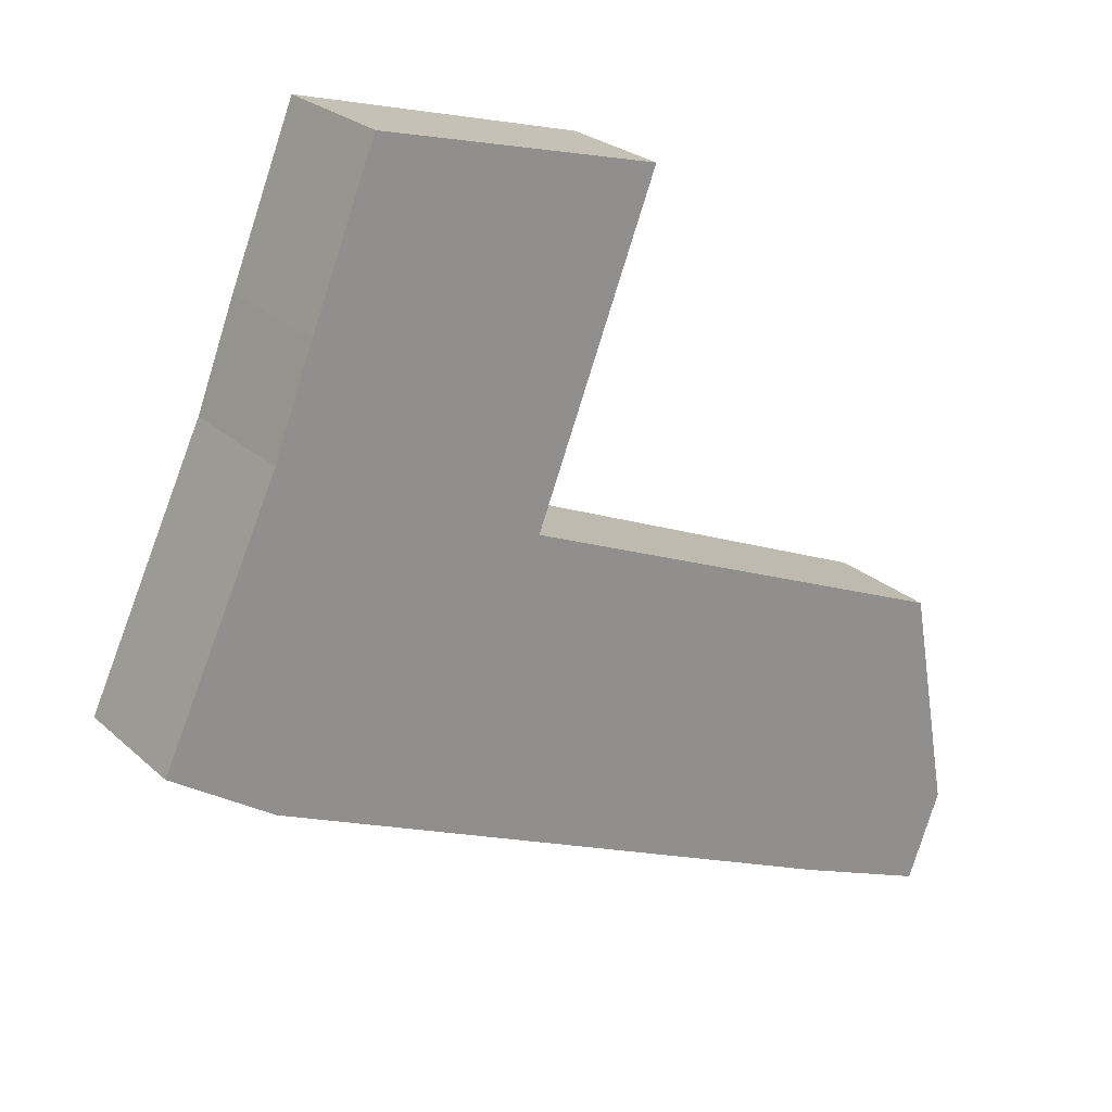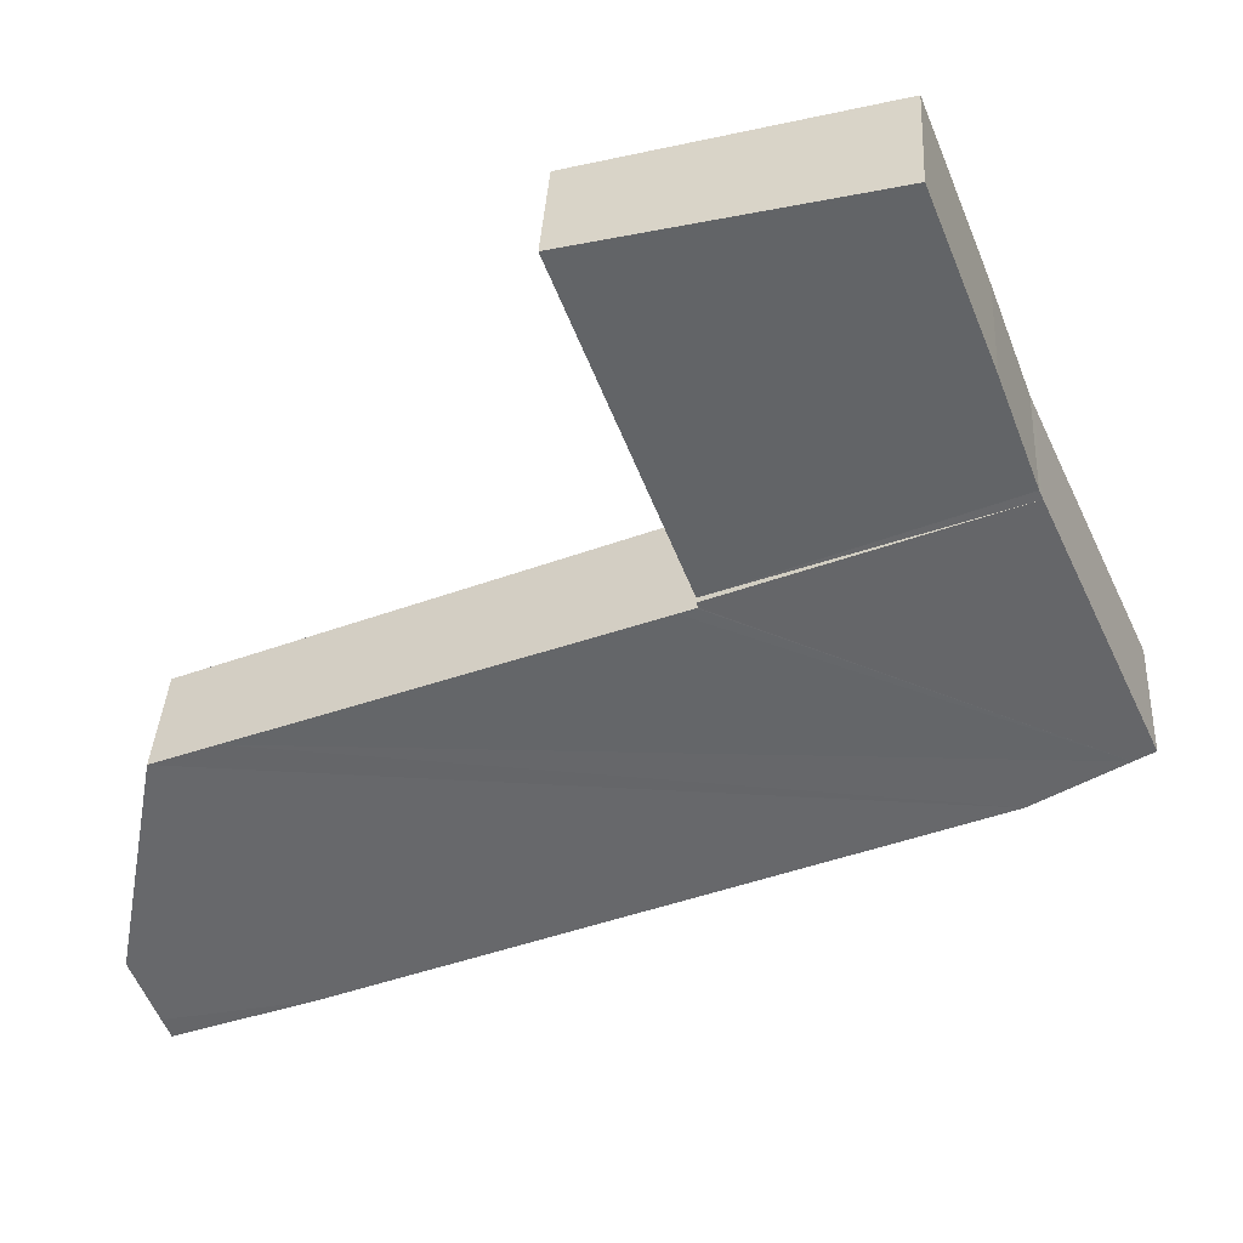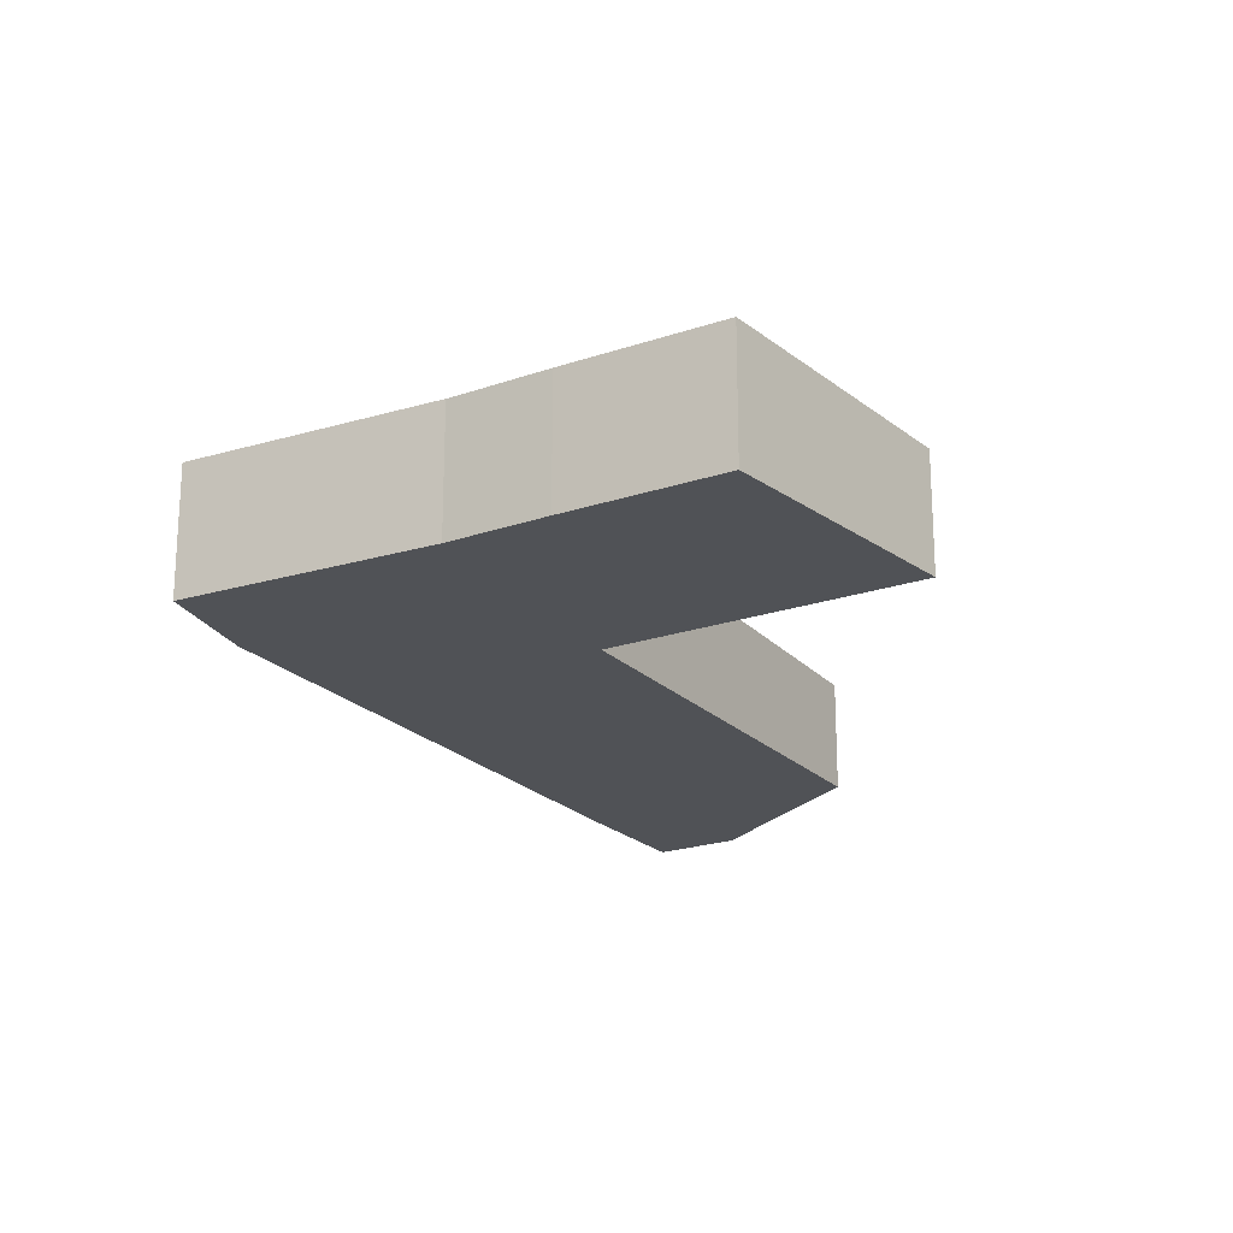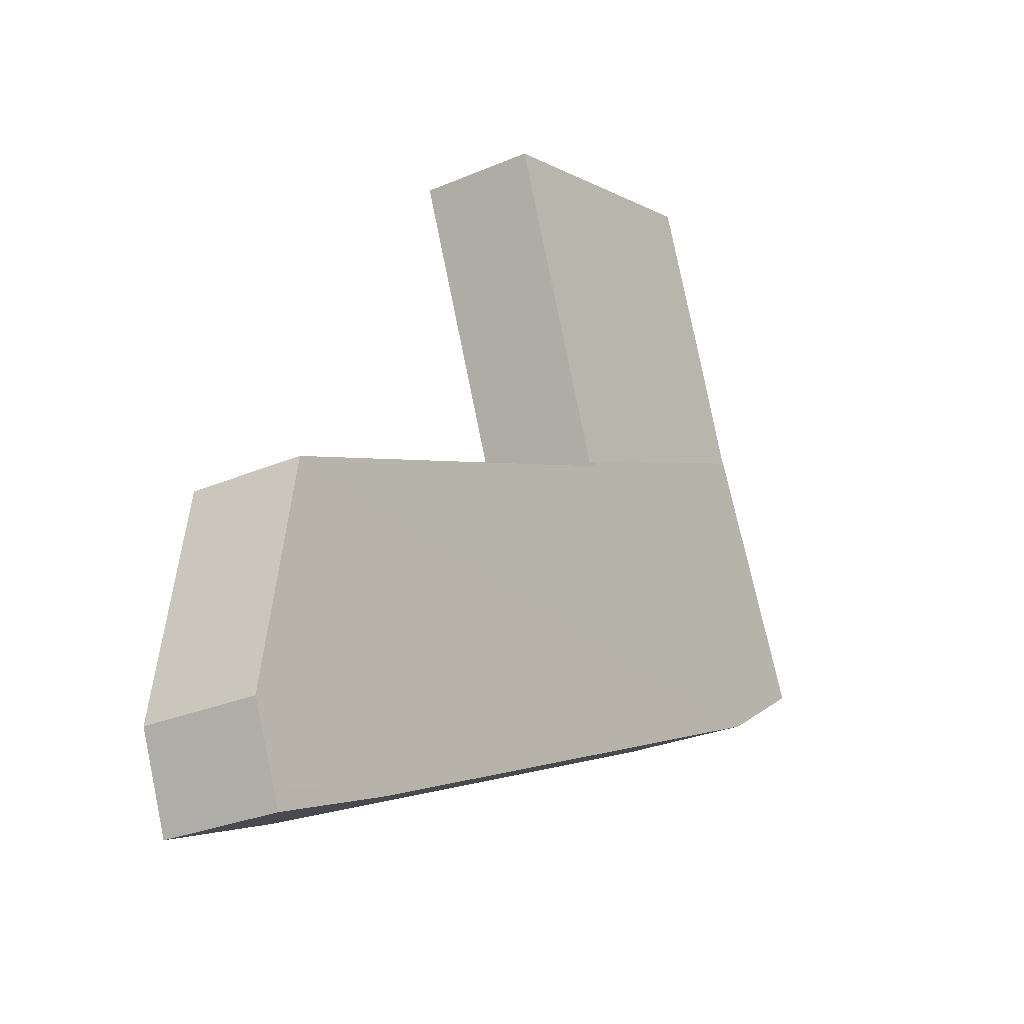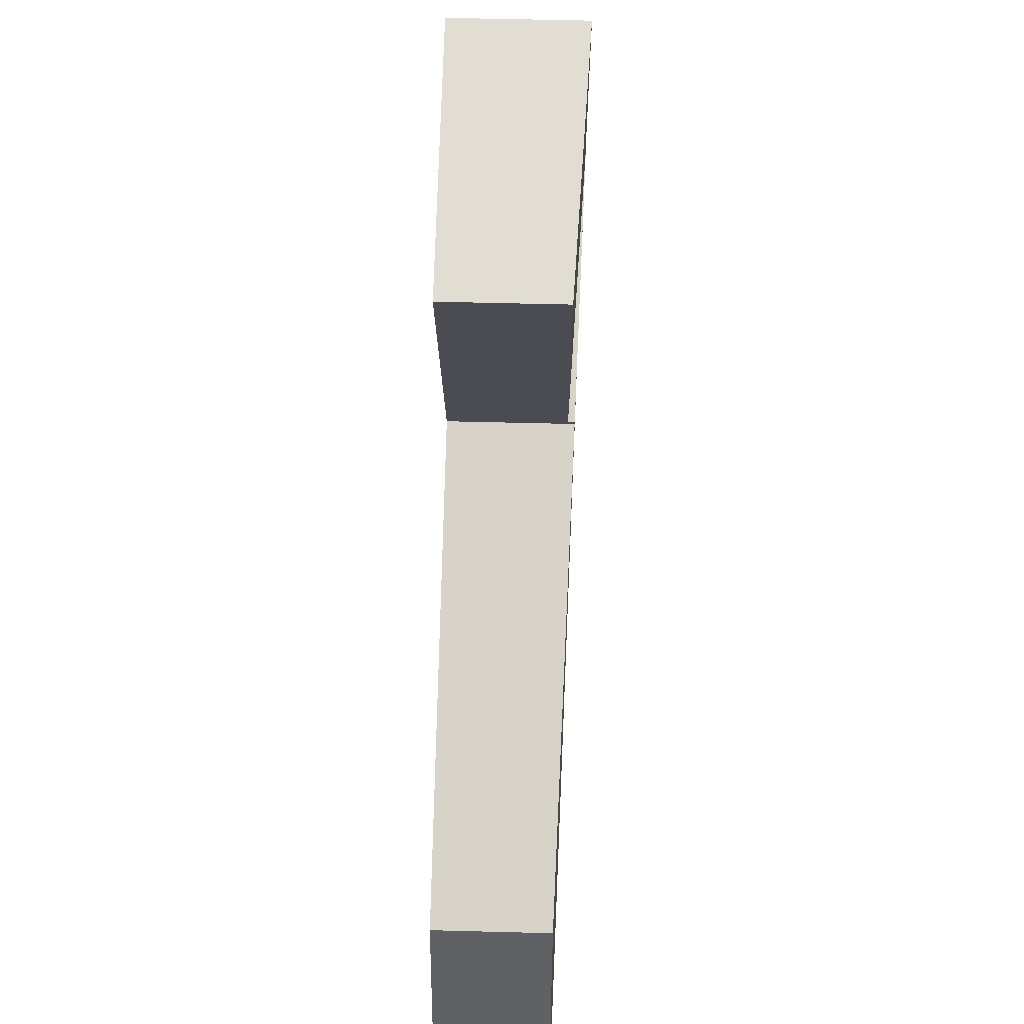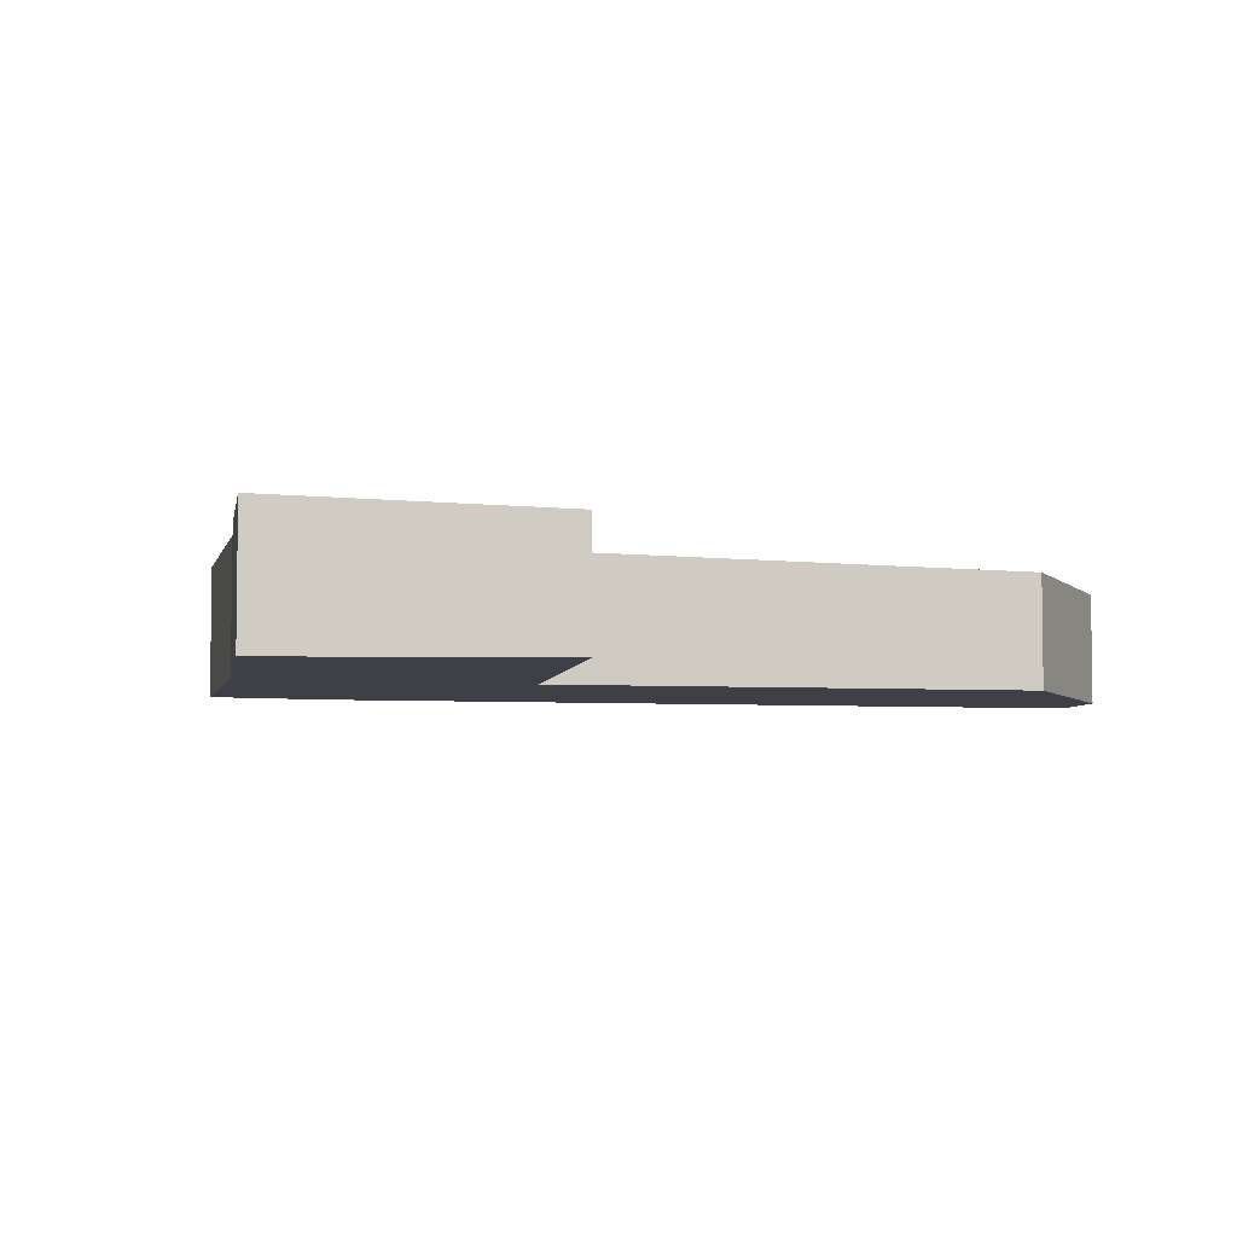
<metadata>
{"format":"obj","ext":"obj","renderer":"f3d","projection":"perspective","resolution":1024,"background":"white","views":[{"elev":24.7,"azim":-34.8,"up":"+Z"},{"elev":37.3,"azim":-176.8,"up":"+Z"},{"elev":-20.9,"azim":-36.8,"up":"+Y"},{"elev":-27.2,"azim":123.7,"up":"+Z"},{"elev":53.4,"azim":91.6,"up":"+Z"},{"elev":-5.2,"azim":11.9,"up":"+Y"}]}
</metadata>
<code>
v  8.764 2.961 2.909
v  0.43 3.097 -0.285
v  8.735 2.961 2.921
v  9.121 2.954 2.759
v  18.02 2.747 -0.968
v  2.366 3.06 -1.571
v  19.49 2.713 -1.582
v  16.51 2.796 -7.774
v  19.5 2.713 -1.604
v  20.46 2.713 -7.024
v  19.87 2.735 -8.587
v  19.69 2.736 -9.063
v  2.631 3.094 5.69
v  0 3.107 1.902e-16
v  8.778 2.961 3.032
v  8.778 -1.857e-16 3.032
v  8.735 -1.789e-16 2.921
v  19.49 9.687e-17 -1.582
v  20.46 4.301e-16 -7.024
v  19.5 9.822e-17 -1.604
v  19.69 5.549e-16 -9.063
v  19.87 5.258e-16 -8.587
v  9.121 -1.689e-16 2.759
v  8.764 -1.781e-16 2.909
v  18.02 5.927e-17 -0.968
v  2.631 -3.484e-16 5.69
v  16.51 4.76e-16 -7.774
v  2.366 9.62e-17 -1.571
v  0 0 0
v  0.43 1.745e-17 -0.285
v  11.58 2.818 10.3
v  3.621 3.092 8.259
v  5.117 3.096 11.99
v  2.718 3.088 5.878
v  8.778 2.807 3.032
v  2.718 -3.599e-16 5.878
v  3.621 -5.057e-16 8.259
v  5.117 -7.345e-16 11.99
v  11.58 -6.309e-16 10.3
g defaultobject
f 1 2 3
f 4 2 1
f 2 4 5
f 2 5 6
f 6 5 7
f 6 7 8
f 8 7 9
f 8 9 10
f 8 10 11
f 8 11 12
f 13 2 14
f 2 13 3
f 3 13 15
f 16 3 15
f 3 16 17
f 18 9 7
f 9 18 10
f 10 18 19
f 19 18 20
f 19 11 10
f 11 19 12
f 12 19 21
f 21 19 22
f 17 1 3
f 1 17 4
f 4 17 23
f 23 17 24
f 23 5 4
f 5 23 25
f 5 25 7
f 7 25 18
f 26 15 13
f 15 26 16
f 12 27 8
f 27 12 21
f 28 8 27
f 28 6 8
f 28 2 6
f 2 28 14
f 14 28 29
f 29 28 30
f 29 13 14
f 13 29 26
f 26 17 16
f 17 26 28
f 28 26 30
f 30 26 29
f 20 22 19
f 22 20 21
f 21 20 27
f 27 20 18
f 27 18 25
f 27 25 23
f 27 23 28
f 28 23 17
f 31 32 33
f 32 31 34
f 34 31 35
f 34 35 13
f 26 34 13
f 34 26 36
f 37 34 36
f 37 32 34
f 32 38 33
f 38 32 37
f 38 31 33
f 31 38 39
f 39 35 31
f 35 39 16
f 35 26 13
f 26 35 16
f 38 16 39
f 16 38 37
f 16 37 36
f 16 36 26

</code>
